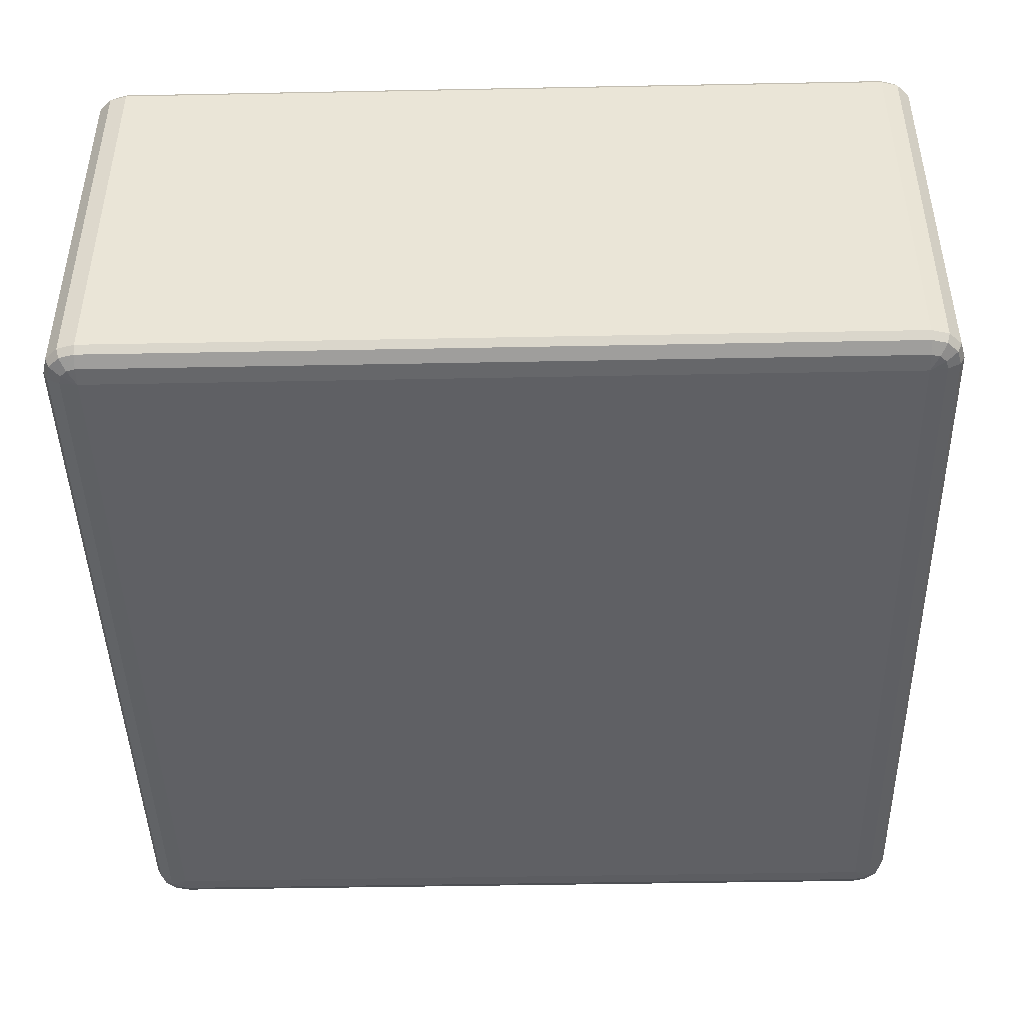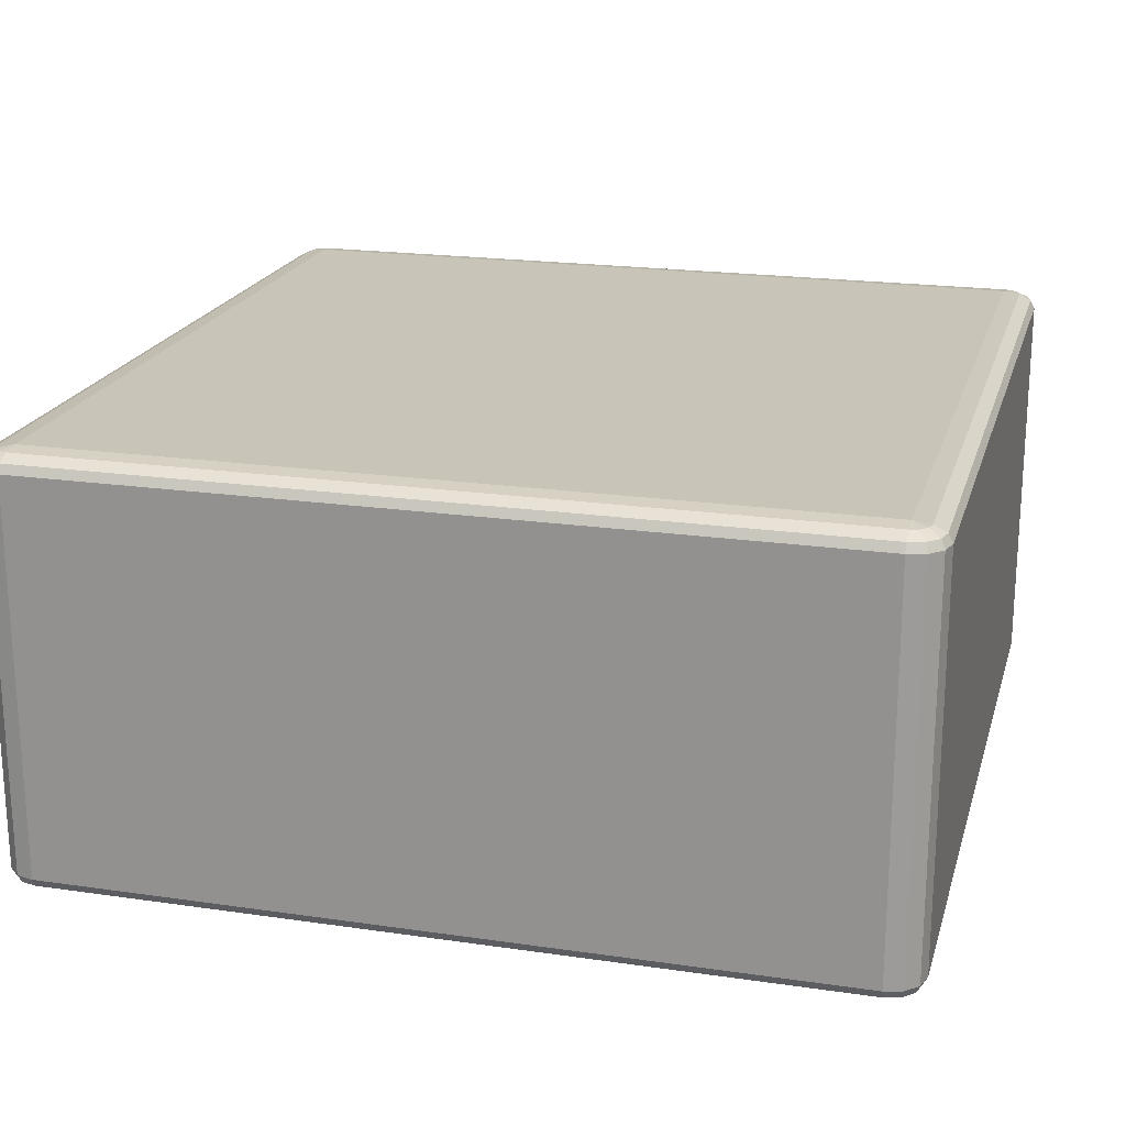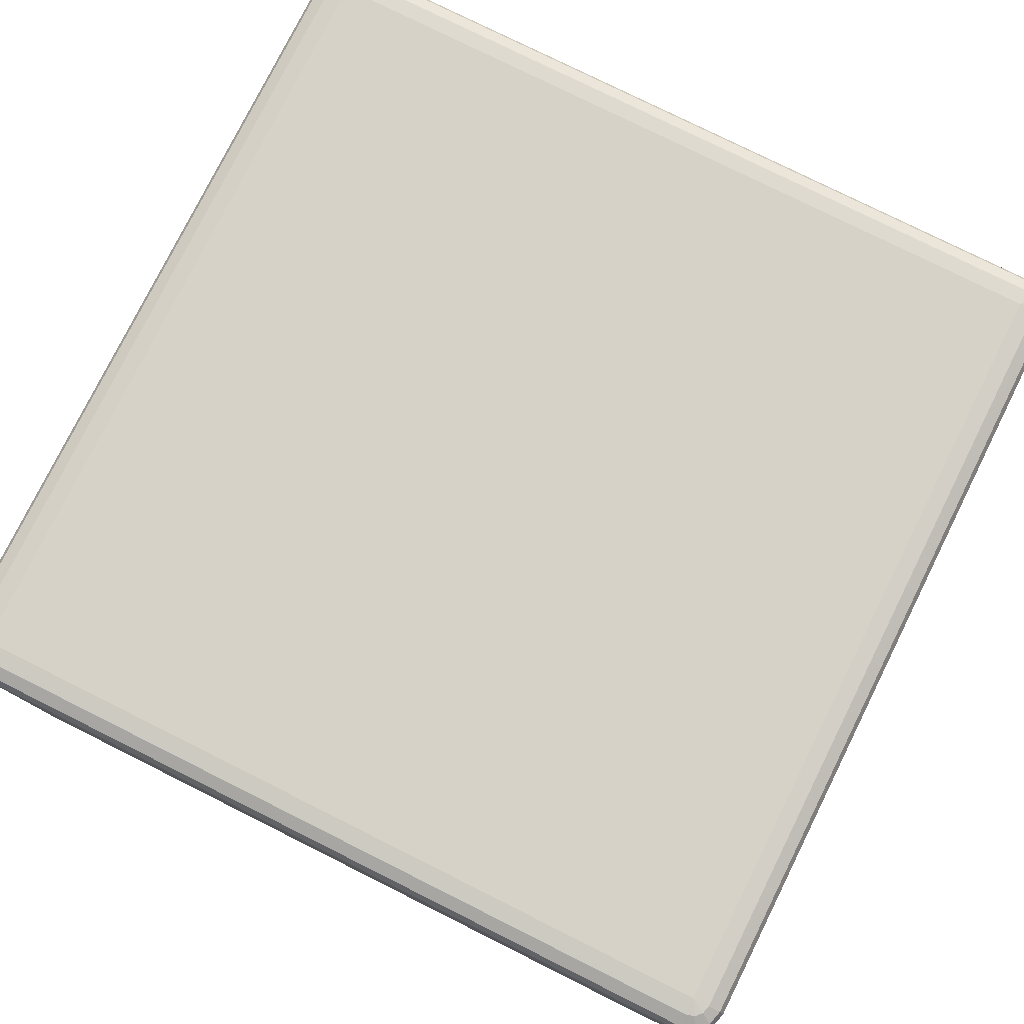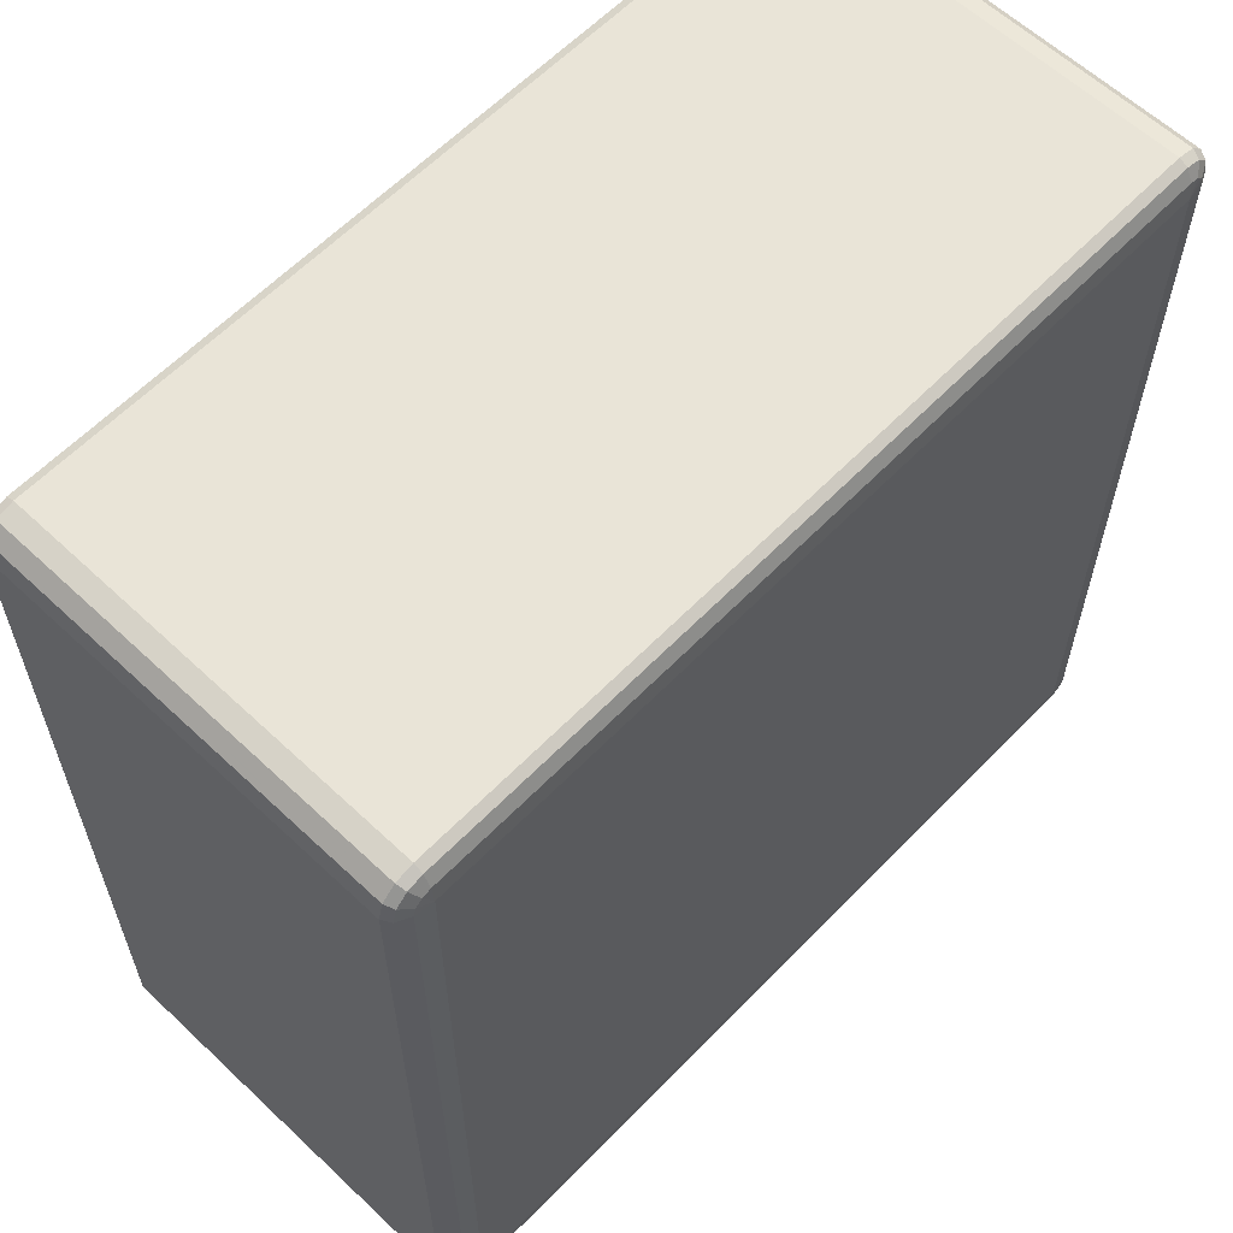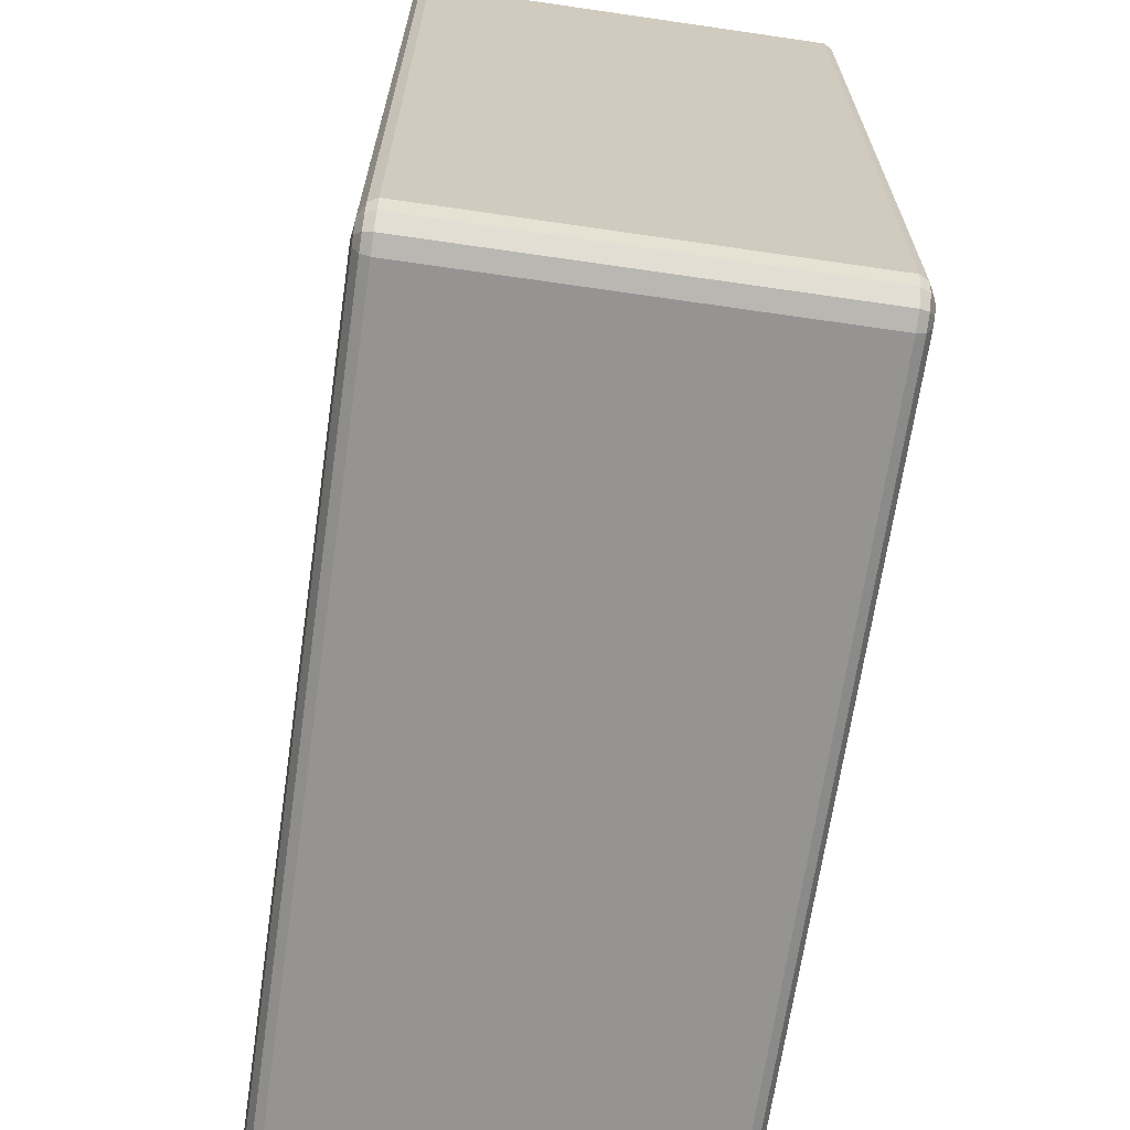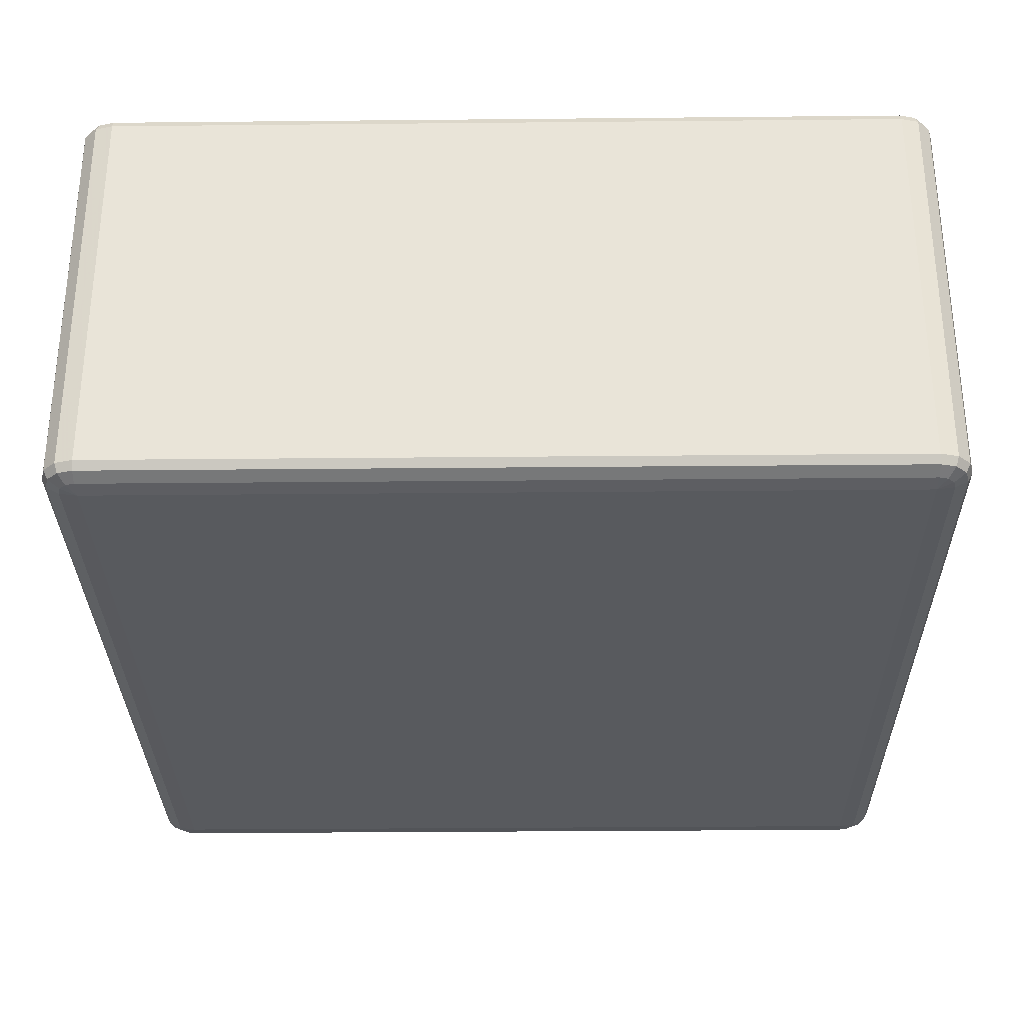
<metadata>
{"format":"obj","ext":"obj","renderer":"f3d","projection":"perspective","resolution":1024,"background":"white","views":[{"elev":-44.6,"azim":-178.7,"up":"+Y"},{"elev":20.2,"azim":-165.1,"up":"+Y"},{"elev":78.4,"azim":26.5,"up":"+Y"},{"elev":60.8,"azim":-46.2,"up":"+Z"},{"elev":-67.1,"azim":81.7,"up":"+Z"},{"elev":-30.8,"azim":-89.2,"up":"+Y"}]}
</metadata>
<code>
v 1350 1378 7150
v 1350 918 7150
v 1330 918 7145
v 1330 1378 7145
v 1315 918 7130
v 1315 1378 7130
v 1310 918 7110
v 1310 1378 7110
v 1310 918 6190
v 1310 1378 6190
v 1315 918 6170
v 1315 1378 6170
v 1330 918 6155
v 1330 1378 6155
v 1350 918 6150
v 1350 1378 6150
v 2270 918 6150
v 2270 1378 6150
v 2290 918 6155
v 2290 1378 6155
v 2305 918 6170
v 2305 1378 6170
v 2310 918 6190
v 2310 1378 6190
v 2310 918 7110
v 2310 1378 7110
v 2305 918 7130
v 2305 1378 7130
v 2290 918 7145
v 2290 1378 7145
v 2270 918 7150
v 2270 1378 7150
v 1350 1388 7145
v 1333 1388 7140
v 2270 1388 7145
v 1320 1388 7127
v 2287 1388 7140
v 1315 1388 7110
v 2300 1388 7127
v 1315 1388 6190
v 2305 1388 7110
v 1320 1388 6173
v 2305 1388 6190
v 1333 1388 6160
v 2300 1388 6173
v 1350 1388 6155
v 2287 1388 6160
v 2270 1388 6155
v 2280 1395 6173
v 2270 1395 6170
v 1350 1395 6170
v 1340 1395 6173
v 1350 1398 6190
v 1333 1395 6180
v 1330 1395 6190
v 2270 1398 6190
v 1330 1395 7110
v 1350 1398 7110
v 1333 1395 7120
v 1340 1395 7127
v 1350 1395 7130
v 2270 1398 7110
v 2270 1395 7130
v 2280 1395 7127
v 2287 1395 7120
v 2290 1395 7110
v 2290 1395 6190
v 2287 1395 6180
v 1333 908 7140
v 1350 908 7145
v 1320 908 7127
v 2270 908 7145
v 1315 908 7110
v 2287 908 7140
v 1315 908 6190
v 2300 908 7127
v 1320 908 6173
v 2305 908 7110
v 1333 908 6160
v 2305 908 6190
v 1350 908 6155
v 2300 908 6173
v 2270 908 6155
v 2287 908 6160
v 2270 900.7 6170
v 2280 900.7 6173
v 2287 900.7 6180
v 2290 900.7 6190
v 2270 898 6190
v 2290 900.7 7110
v 1350 900.7 6170
v 2287 900.7 7120
v 1340 900.7 6173
v 2280 900.7 7127
v 1333 900.7 6180
v 1350 898 6190
v 1330 900.7 6190
v 1330 900.7 7110
v 2270 898 7110
v 1350 898 7110
v 1333 900.7 7120
v 2270 900.7 7130
v 1340 900.7 7127
v 1350 900.7 7130
f 3 2 1
f 1 4 3
f 5 3 4
f 4 6 5
f 7 5 6
f 6 8 7
f 9 7 8
f 8 10 9
f 11 9 10
f 10 12 11
f 13 11 12
f 12 14 13
f 15 13 14
f 14 16 15
f 17 15 16
f 16 18 17
f 19 17 18
f 18 20 19
f 21 19 20
f 20 22 21
f 23 21 22
f 22 24 23
f 25 23 24
f 24 26 25
f 27 25 26
f 26 28 27
f 29 27 28
f 28 30 29
f 31 29 30
f 30 32 31
f 2 31 32
f 32 1 2
f 4 1 33
f 33 34 4
f 6 4 34
f 35 33 1
f 1 32 35
f 34 36 6
f 8 6 36
f 37 35 32
f 32 30 37
f 36 38 8
f 10 8 38
f 39 37 30
f 30 28 39
f 38 40 10
f 12 10 40
f 41 39 28
f 28 26 41
f 40 42 12
f 14 12 42
f 43 41 26
f 26 24 43
f 42 44 14
f 16 14 44
f 45 43 24
f 24 22 45
f 44 46 16
f 18 16 46
f 47 45 22
f 22 20 47
f 20 18 48
f 48 47 20
f 46 48 18
f 45 47 49
f 47 48 50
f 50 49 47
f 48 46 51
f 51 50 48
f 52 51 46
f 46 44 52
f 50 51 53
f 51 52 53
f 54 52 44
f 52 54 53
f 44 42 54
f 55 54 42
f 54 55 53
f 42 40 55
f 53 56 50
f 49 50 56
f 57 55 40
f 40 38 57
f 58 53 55
f 55 57 58
f 56 53 58
f 59 57 38
f 57 59 58
f 38 36 59
f 60 59 36
f 59 60 58
f 36 34 60
f 61 60 34
f 60 61 58
f 34 33 61
f 62 58 61
f 58 62 56
f 63 61 33
f 61 63 62
f 33 35 63
f 64 63 35
f 63 64 62
f 35 37 64
f 65 64 37
f 64 65 62
f 37 39 65
f 65 66 62
f 66 65 39
f 56 62 66
f 39 41 66
f 67 66 41
f 66 67 56
f 41 43 67
f 67 68 56
f 68 67 43
f 68 49 56
f 43 45 68
f 49 68 45
f 2 3 69
f 69 70 2
f 31 2 70
f 71 69 3
f 3 5 71
f 70 72 31
f 29 31 72
f 73 71 5
f 5 7 73
f 72 74 29
f 27 29 74
f 75 73 7
f 7 9 75
f 74 76 27
f 25 27 76
f 77 75 9
f 9 11 77
f 76 78 25
f 23 25 78
f 79 77 11
f 11 13 79
f 78 80 23
f 21 23 80
f 81 79 13
f 13 15 81
f 80 82 21
f 19 21 82
f 83 81 15
f 15 17 83
f 17 19 84
f 84 83 17
f 82 84 19
f 81 83 85
f 83 84 86
f 86 85 83
f 84 82 87
f 87 86 84
f 88 87 82
f 82 80 88
f 87 89 86
f 88 89 87
f 86 89 85
f 90 88 80
f 80 78 90
f 85 91 81
f 91 85 89
f 79 81 91
f 92 90 78
f 78 76 92
f 91 93 79
f 77 79 93
f 94 92 76
f 76 74 94
f 93 95 77
f 75 77 95
f 91 96 93
f 93 96 95
f 89 96 91
f 95 97 75
f 95 96 97
f 73 75 97
f 97 98 73
f 98 97 96
f 71 73 98
f 96 89 99
f 99 89 88
f 88 90 99
f 92 99 90
f 94 99 92
f 96 100 98
f 99 100 96
f 98 101 71
f 98 100 101
f 69 71 101
f 102 99 94
f 100 99 102
f 102 94 74
f 74 72 102
f 101 103 69
f 101 100 103
f 70 69 103
f 102 104 100
f 103 100 104
f 104 102 72
f 103 104 70
f 72 70 104

</code>
